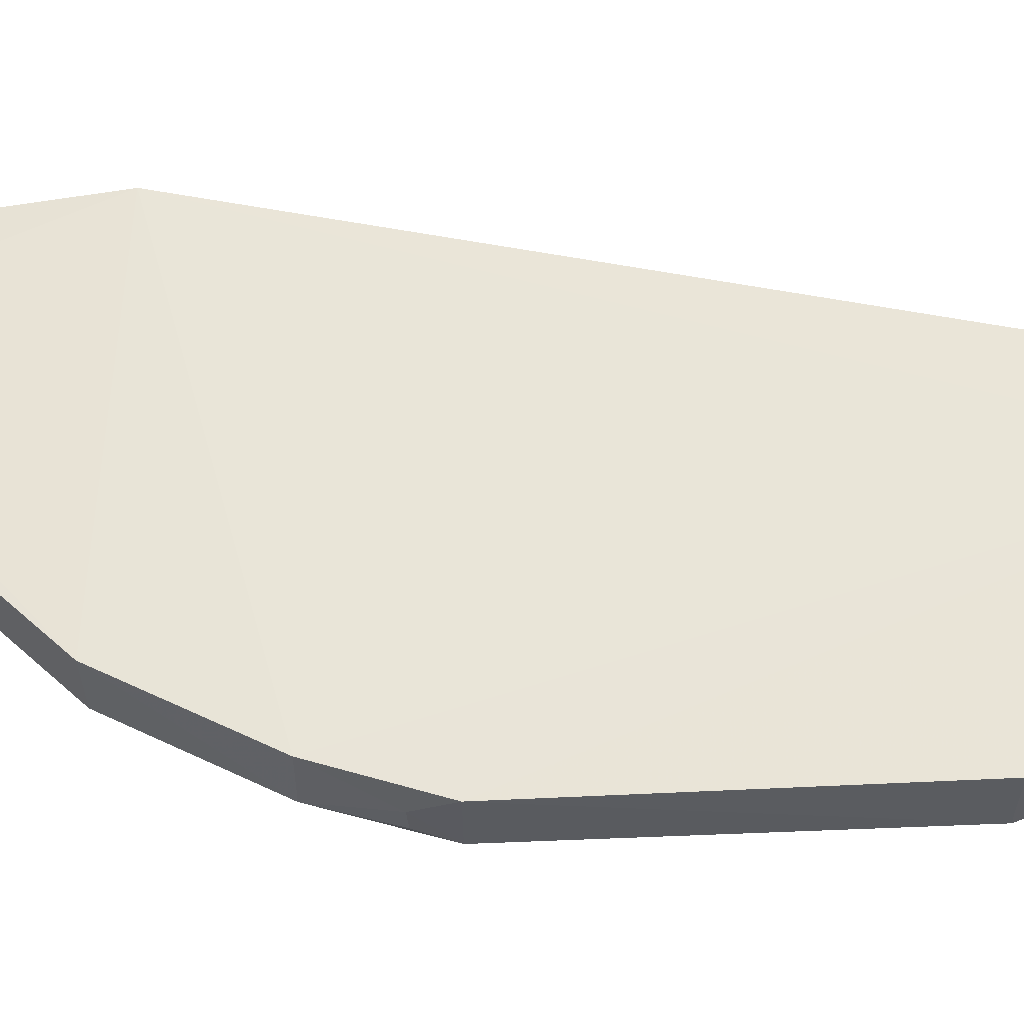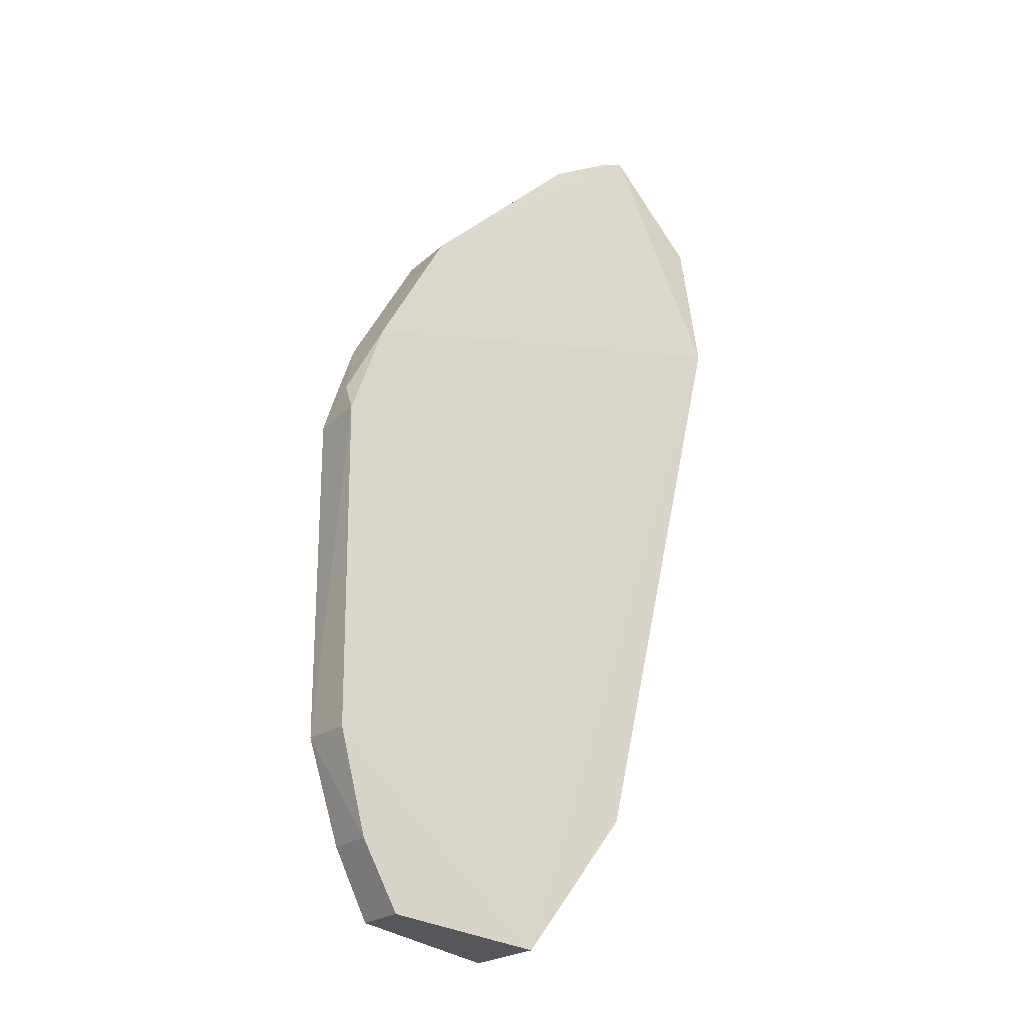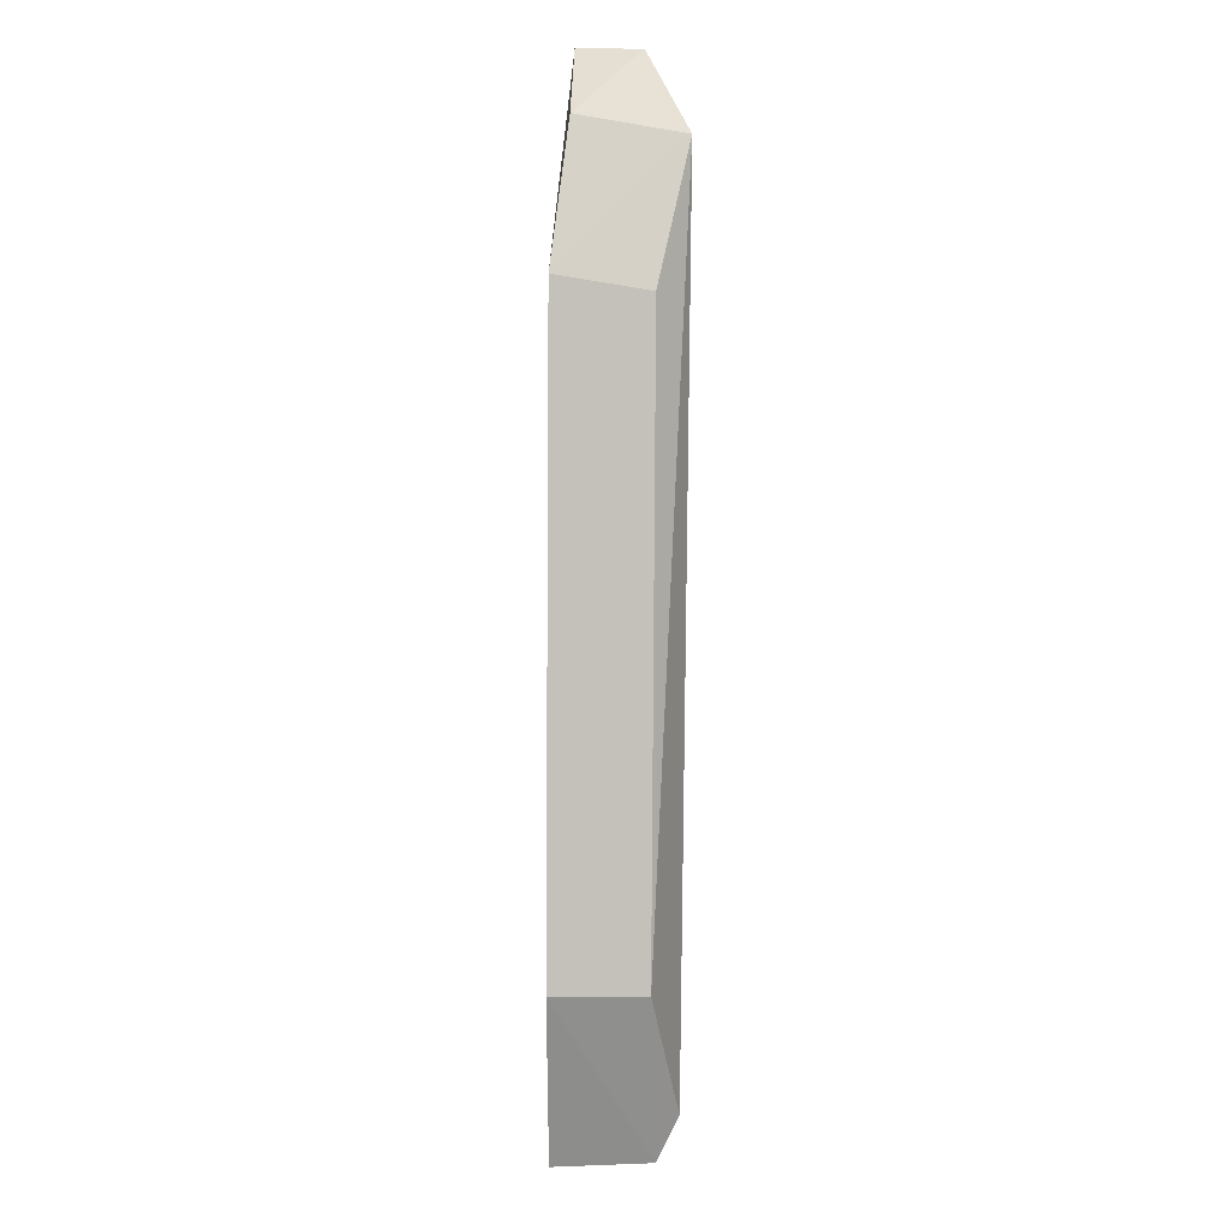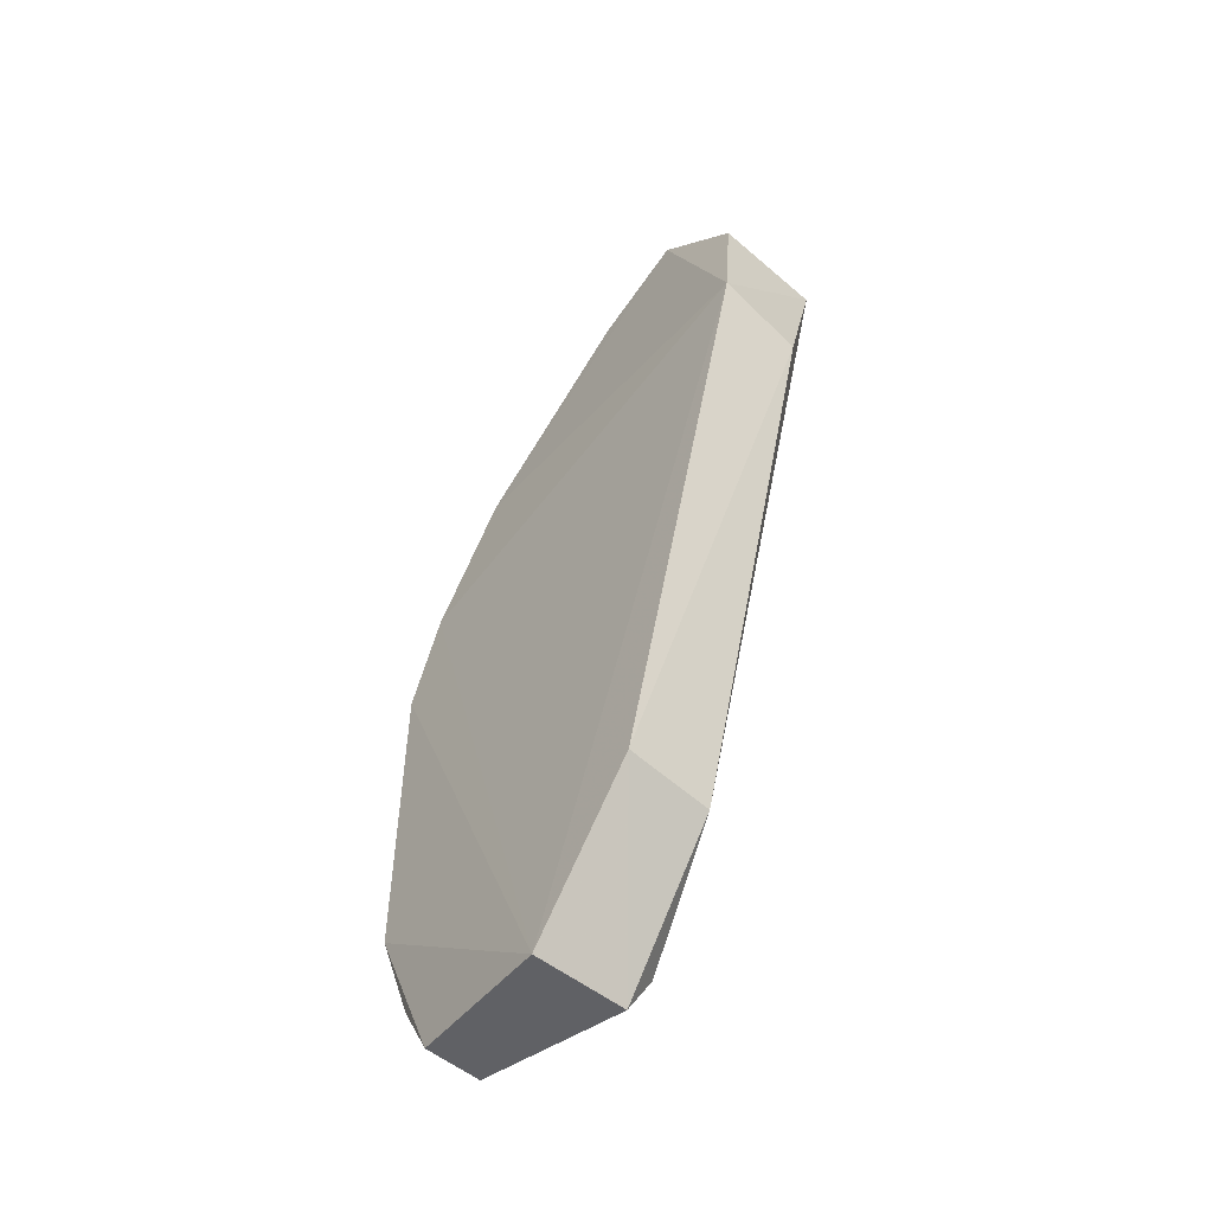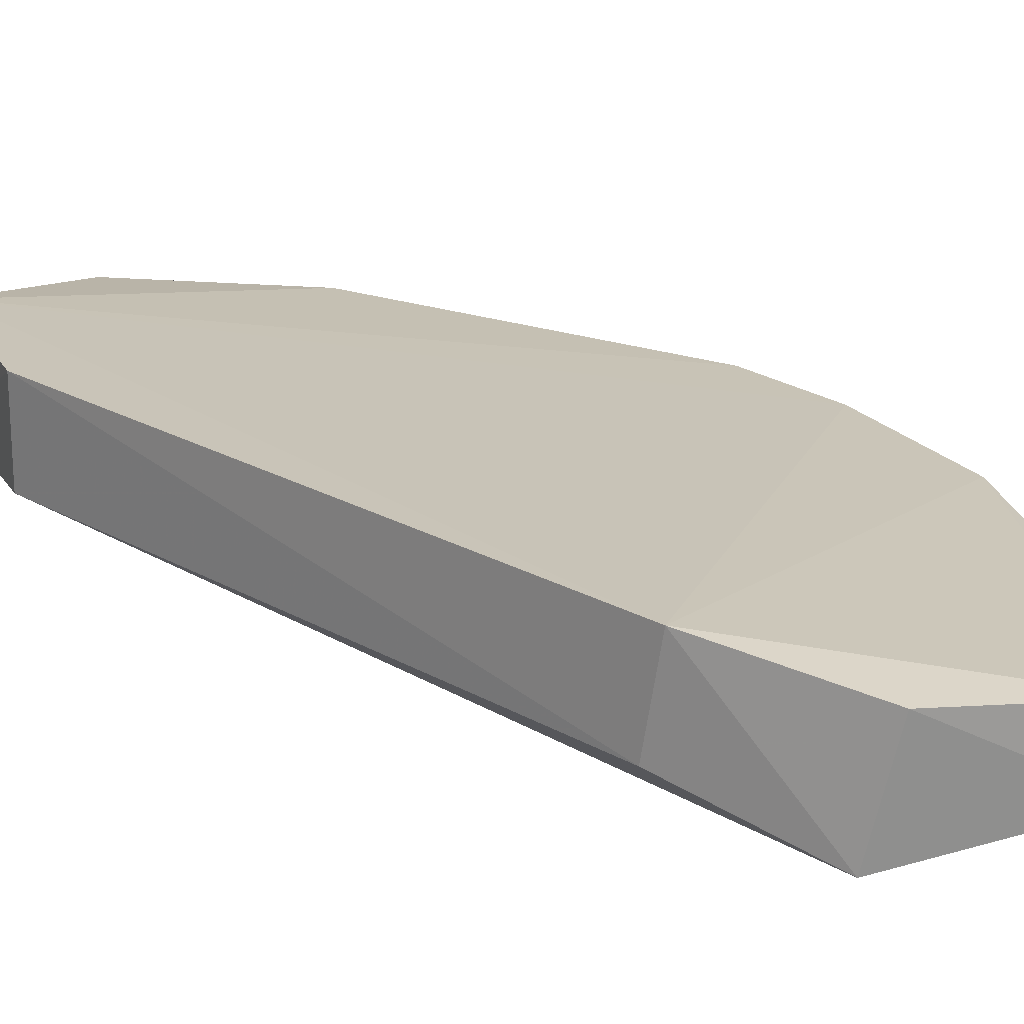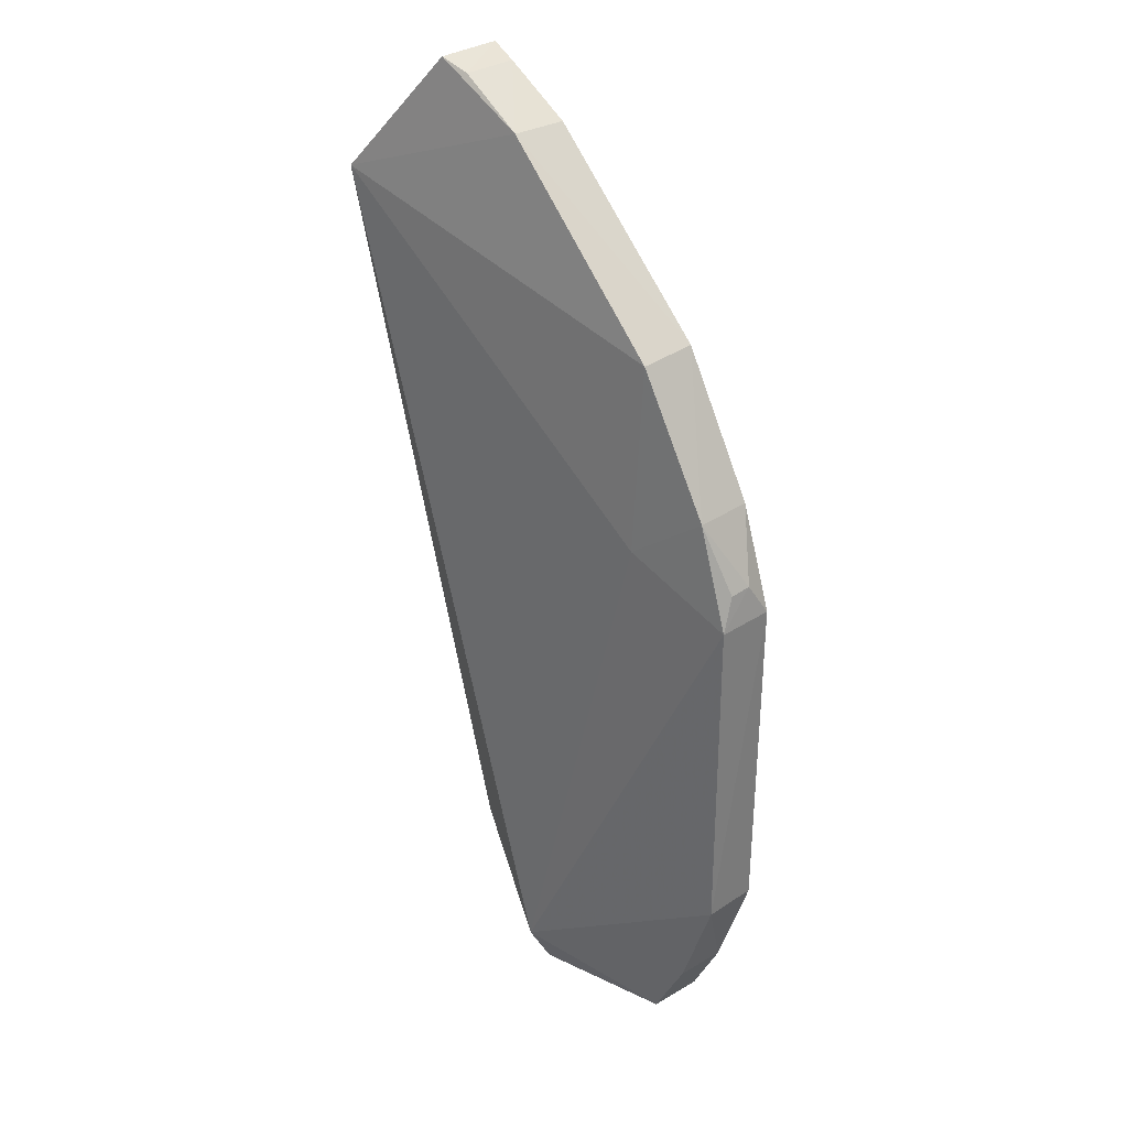
<metadata>
{"format":"obj","ext":"obj","renderer":"f3d","projection":"perspective","resolution":1024,"background":"white","views":[{"elev":56.4,"azim":-92.2,"up":"+Z"},{"elev":-24.7,"azim":-36.6,"up":"+Y"},{"elev":-11.4,"azim":88.8,"up":"+Y"},{"elev":-55.4,"azim":46.5,"up":"+Y"},{"elev":21.4,"azim":121.9,"up":"+Z"},{"elev":32.3,"azim":-132.8,"up":"+Y"}]}
</metadata>
<code>
v -0.02403 0.04856 0.01064
v -0.02339 0.03443 0.01234
v -0.04665 -0.03249 0.0009587
v -0.05809 0.03726 0.004594
v -0.06522 0.02444 0.0104
v -0.02316 0.04645 0.0006196
v -0.03274 0.05839 0.01025
v -0.04779 -0.03682 0.01206
v -0.06841 -0.0183 0.004995
v -0.05805 0.019 0.003456
v -0.03731 -0.02287 0.0037
v -0.05807 0.03742 0.01027
v -0.0326 0.05832 0.004173
v -0.06846 0.01453 0.004821
v -0.06831 -0.01848 0.01044
v -0.06159 -0.03482 0.004842
v -0.02335 0.03297 0.003626
v -0.04733 -0.03647 0.002987
v -0.0373 -0.02286 0.01231
v -0.04161 0.05358 0.004665
v -0.06525 0.02443 0.004862
v -0.06858 0.01458 0.01034
v -0.06507 -0.0282 0.004921
v -0.06177 -0.035 0.01028
v -0.04183 0.05343 0.01006
v -0.03537 0.05739 0.004672
v -0.06805 0.0179 0.008299
v -0.06521 -0.02842 0.009886
v -0.03542 0.05738 0.009894
v -0.068 0.01774 0.006181
f 6 1 2
f 7 2 1
f 8 2 5
f 10 6 3
f 10 4 6
f 11 3 6
f 12 5 2
f 12 2 7
f 13 7 1
f 13 1 6
f 14 10 3
f 14 3 9
f 17 11 6
f 17 6 2
f 18 3 11
f 18 16 3
f 18 8 16
f 19 2 8
f 19 18 11
f 19 8 18
f 19 17 2
f 19 11 17
f 20 4 12
f 20 13 6
f 20 6 4
f 21 12 4
f 21 5 12
f 21 4 10
f 21 10 14
f 22 15 8
f 22 8 5
f 22 14 9
f 22 9 15
f 23 9 3
f 23 3 16
f 24 16 8
f 24 8 15
f 25 20 12
f 25 12 7
f 26 7 13
f 26 13 20
f 27 14 22
f 27 22 5
f 27 5 21
f 28 15 9
f 28 9 23
f 28 24 15
f 28 23 16
f 28 16 24
f 29 25 7
f 29 7 26
f 29 26 20
f 29 20 25
f 30 27 21
f 30 21 14
f 30 14 27

</code>
